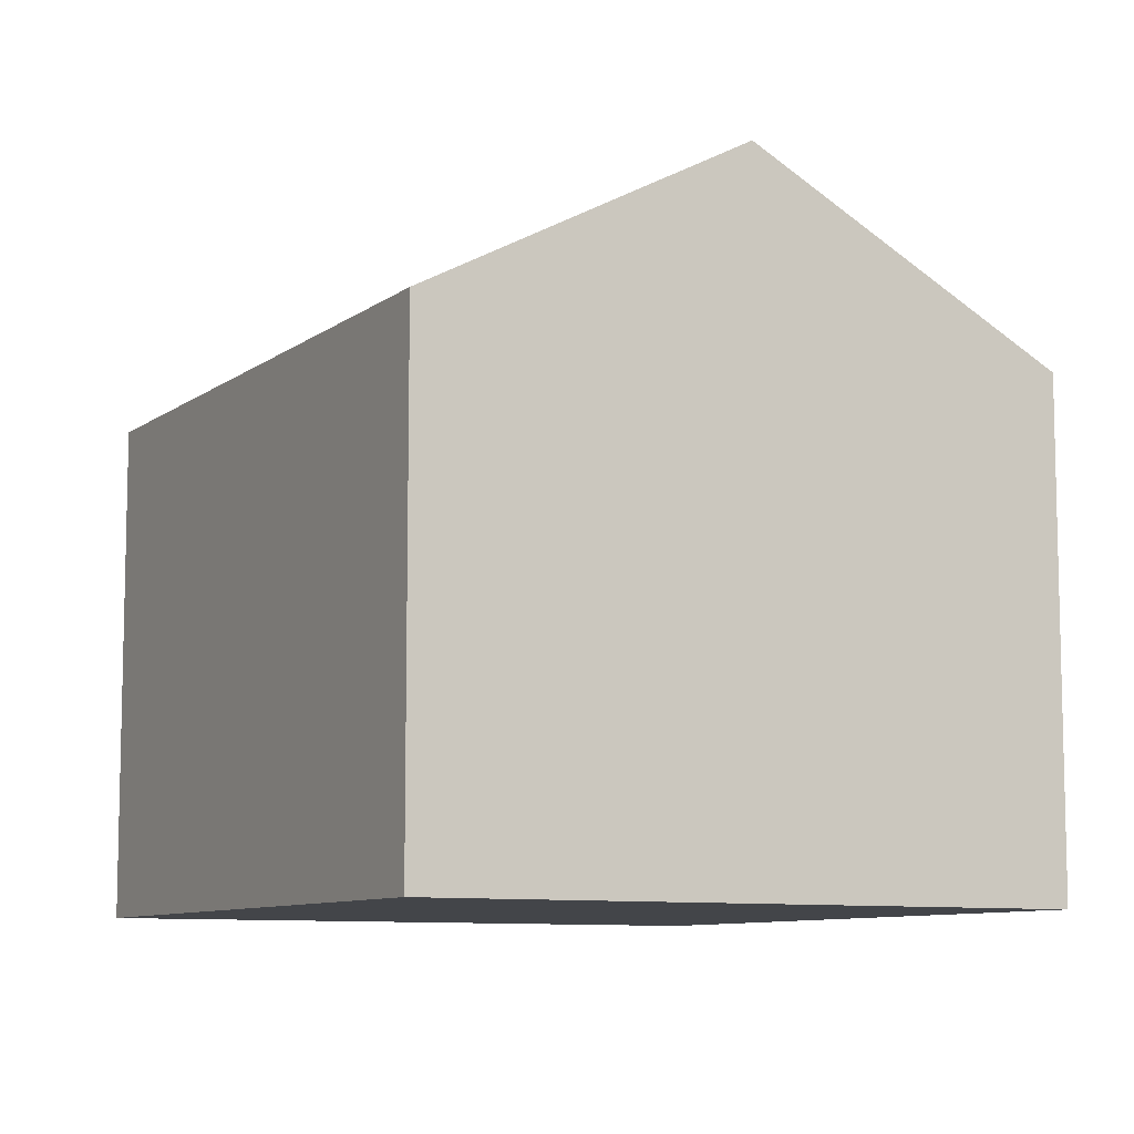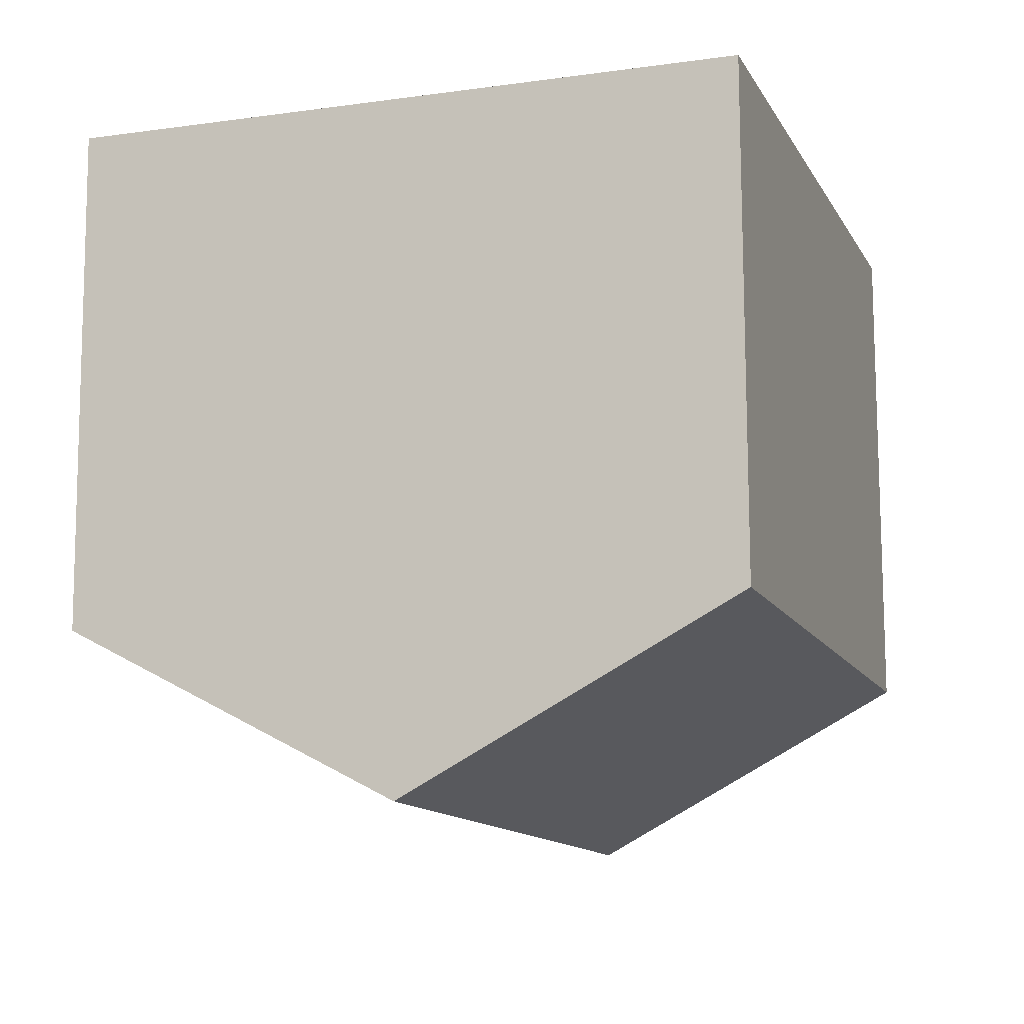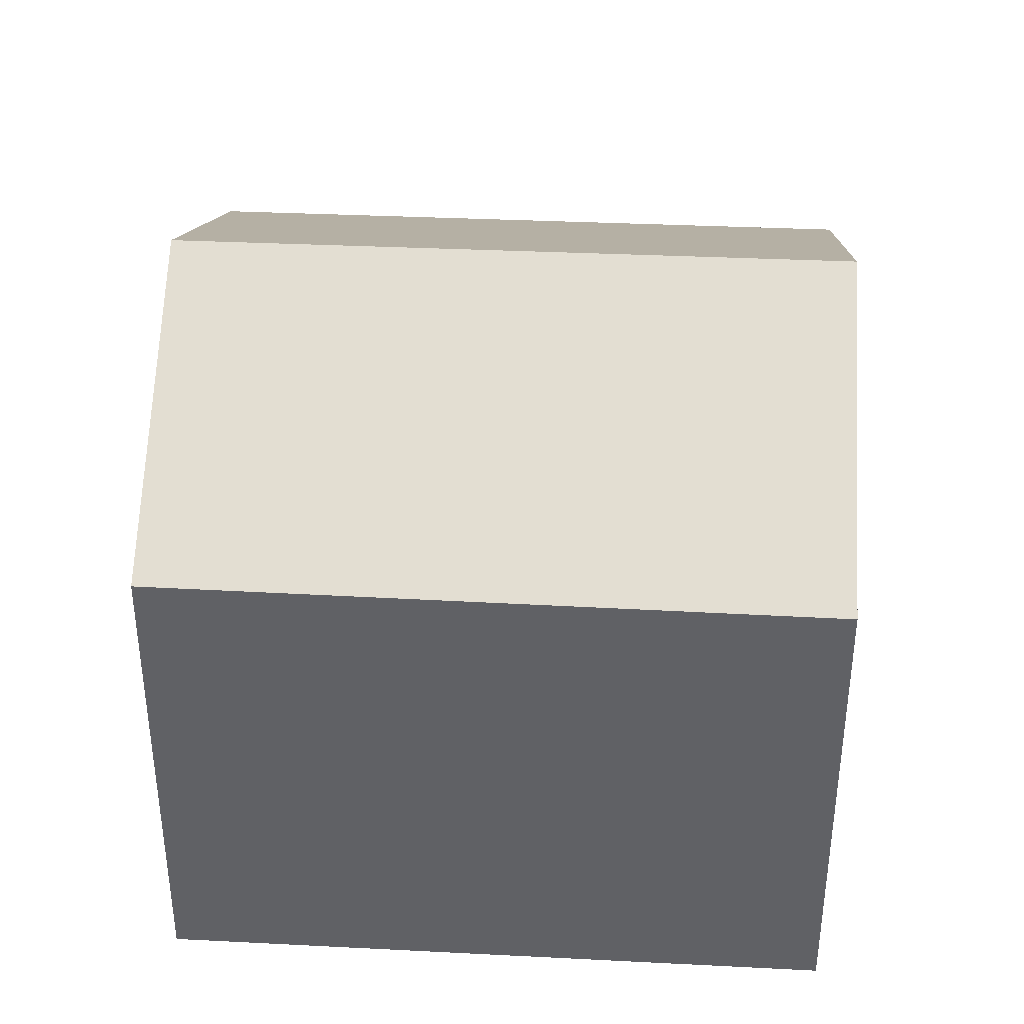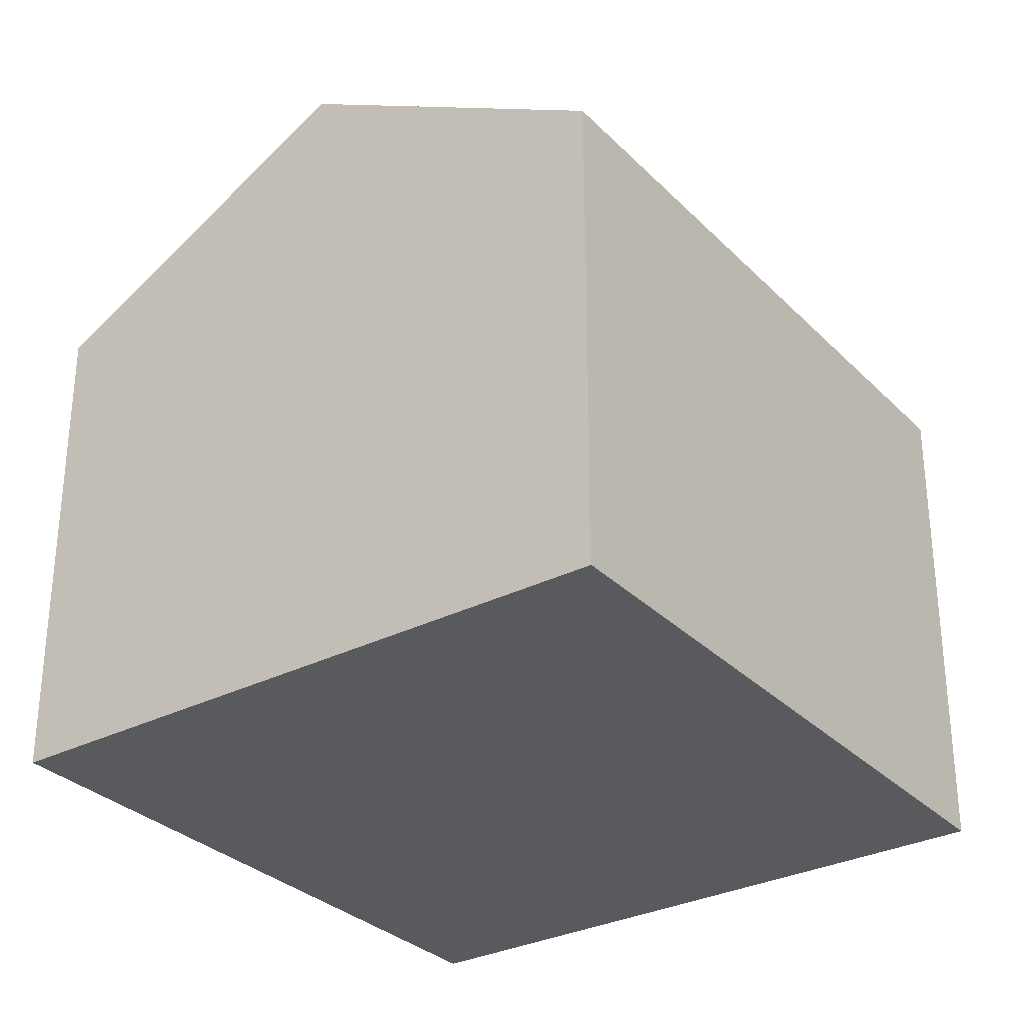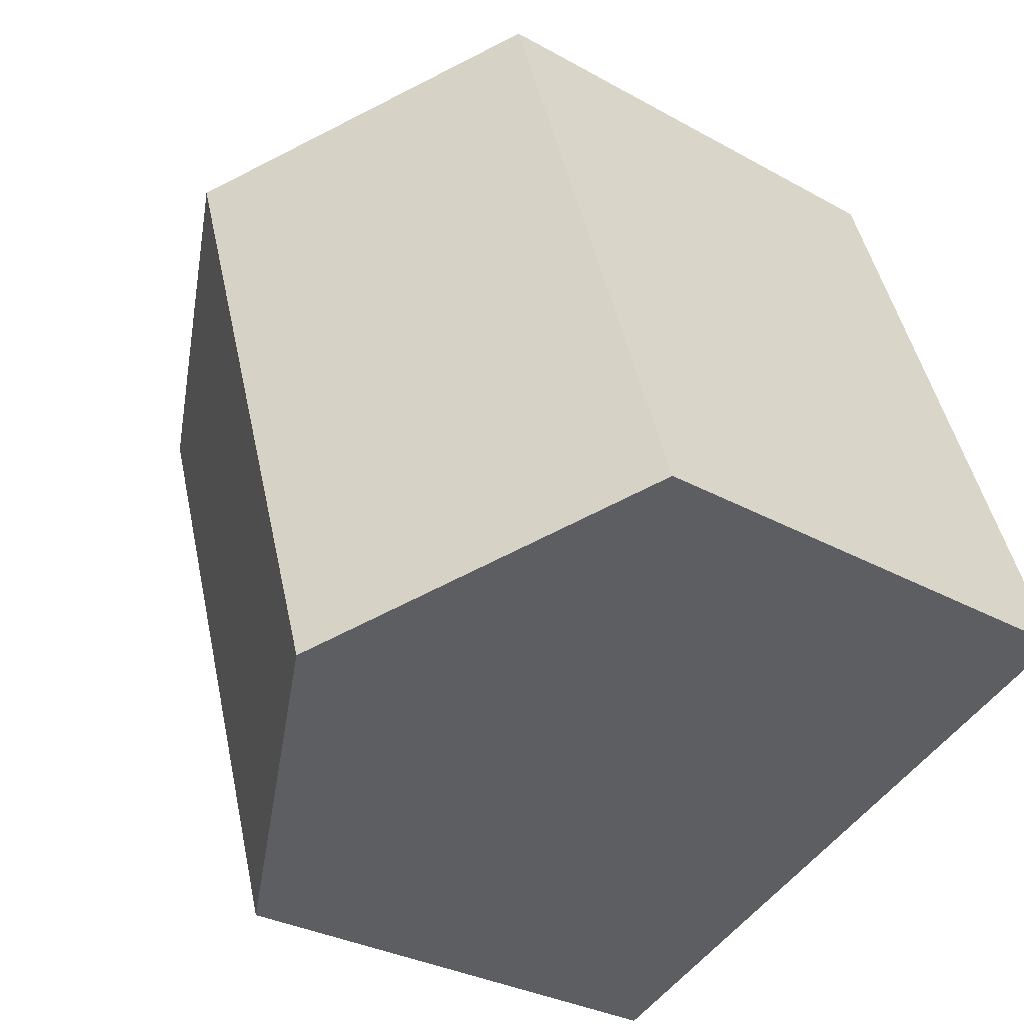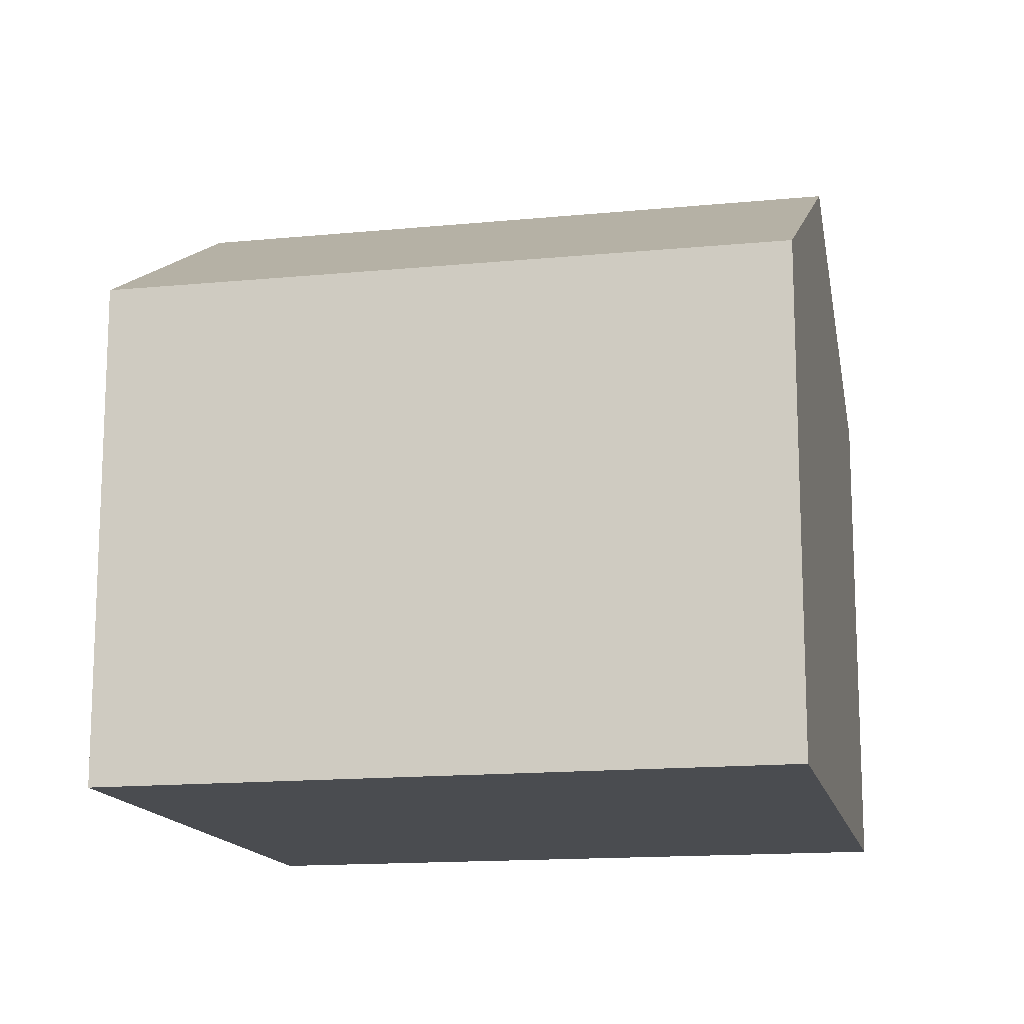
<metadata>
{"format":"obj","ext":"obj","renderer":"f3d","projection":"perspective","resolution":1024,"background":"white","views":[{"elev":-8.9,"azim":-10.3,"up":"+Y"},{"elev":77.9,"azim":179.8,"up":"+Z"},{"elev":39.2,"azim":-68.1,"up":"+Y"},{"elev":-31.1,"azim":54.4,"up":"+Y"},{"elev":-30.5,"azim":-129.0,"up":"+Z"},{"elev":-14.7,"azim":-59.4,"up":"+Y"}]}
</metadata>
<code>
v  9.757 7.782 -3.324
v  8.278 10.51 8.455
v  13.18 7.782 6.819
v  4.866 10.51 -1.658
v  0 7.796 4.774e-16
v  3.326 7.754 10.11
v  0 0 0
v  3.326 -6.189e-16 10.11
v  13.18 -4.175e-16 6.819
v  8.278 -5.177e-16 8.455
v  9.757 2.035e-16 -3.324
v  4.866 1.015e-16 -1.658
g defaultobject
f 1 2 3
f 2 1 4
f 5 2 4
f 2 5 6
f 7 6 5
f 6 7 8
f 8 2 6
f 2 8 3
f 3 8 9
f 9 8 10
f 9 1 3
f 1 9 11
f 1 5 4
f 5 1 7
f 7 1 12
f 12 1 11
f 10 11 9
f 11 10 8
f 11 8 7
f 11 7 12

</code>
